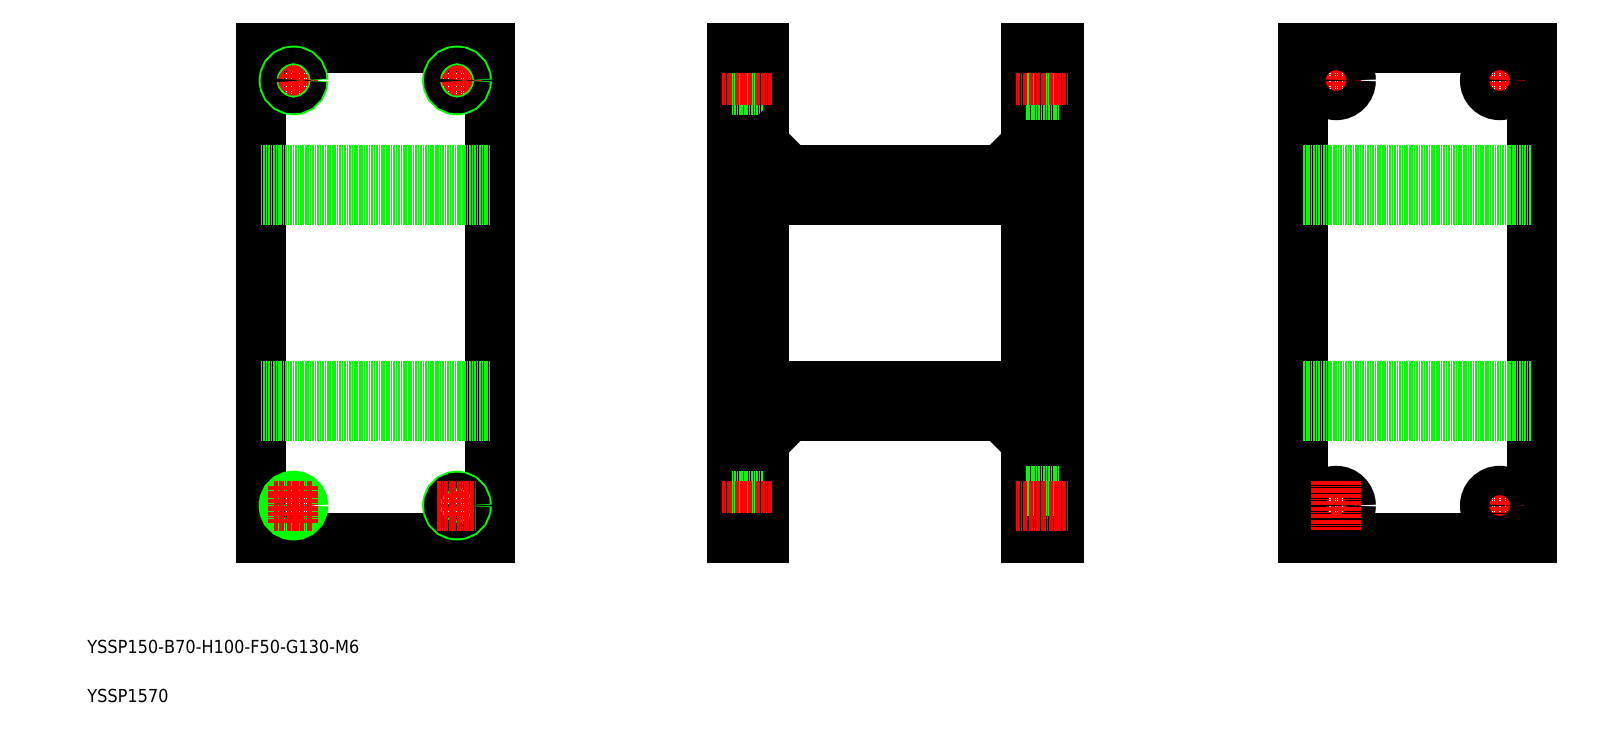
<metadata>
{"format":"dxf","ext":"dxf","renderer":"ezdxf+matplotlib","layout":"modelspace","background":"white","min_lineweight":24,"dpi":150}
</metadata>
<code>
0
SECTION
2
ENTITIES
0
TEXT
8
0
10
15.94
20
30.21
30
0
40
4
1
YSSP150-B70-H100-F50-G130-M6
0
TEXT
8
0
10
15.94
20
15.21
30
0
40
4
1
YSSP1570
0
LINE
8
0
10
303
20
177.8
30
0
11
223
21
177.8
31
0
0
LINE
8
0
10
303
20
168.8
30
0
11
223
21
168.8
31
0
0
LINE
8
0
10
223
20
111.8
30
0
11
303
21
111.8
31
0
0
LINE
8
0
10
223
20
102.8
30
0
11
303
21
102.8
31
0
0
LINE
8
0
10
231
20
102.8
30
0
11
223
21
94.79
31
0
0
LINE
8
0
10
68.99
20
215.3
30
0
11
68.99
21
65.29
31
0
0
LINE
8
0
10
139
20
65.29
30
0
11
139
21
215.3
31
0
0
LINE
8
0
10
223
20
65.29
30
0
11
223
21
215.3
31
0
0
LINE
8
0
10
213
20
215.3
30
0
11
213
21
65.29
31
0
0
LINE
8
0
10
68.99
20
65.29
30
0
11
139
21
65.29
31
0
0
CIRCLE
8
0
10
78.99
20
75.29
30
0
40
2.386
0
CIRCLE
8
0
10
78.99
20
75.29
30
0
40
3
0
LINE
8
CENTER
10
78.99
20
81.29
30
0
11
78.99
21
69.29
31
0
0
LINE
8
CENTER
10
72.99
20
75.29
30
0
11
84.99
21
75.29
31
0
0
LINE
8
CENTER
10
129
20
81.29
30
0
11
129
21
69.29
31
0
0
CIRCLE
8
0
10
129
20
75.29
30
0
40
3
0
CIRCLE
8
0
10
129
20
75.29
30
0
40
2.386
0
LINE
8
CENTER
10
123
20
75.29
30
0
11
135
21
75.29
31
0
0
LINE
8
0
10
213
20
77.68
30
0
11
223
21
77.68
31
0
0
LINE
8
0
10
213
20
78.29
30
0
11
223
21
78.29
31
0
0
LINE
8
0
10
213
20
72.29
30
0
11
223
21
72.29
31
0
0
LINE
8
0
10
213
20
72.91
30
0
11
223
21
72.91
31
0
0
LINE
8
CENTER
10
210
20
75.29
30
0
11
226
21
75.29
31
0
0
LINE
8
0
10
213
20
65.29
30
0
11
223
21
65.29
31
0
0
LINE
8
0
10
68.99
20
168.8
30
0
11
139
21
168.8
31
0
0
LINE
8
0
10
68.99
20
111.8
30
0
11
139
21
111.8
31
0
0
LINE
8
0
10
68.99
20
177.8
30
0
11
139
21
177.8
31
0
0
LINE
8
0
10
139
20
215.3
30
0
11
68.99
21
215.3
31
0
0
LINE
8
0
10
68.99
20
102.8
30
0
11
139
21
102.8
31
0
0
LINE
8
CENTER
10
129
20
211.3
30
0
11
129
21
199.3
31
0
0
LINE
8
CENTER
10
78.99
20
211.3
30
0
11
78.99
21
199.3
31
0
0
LINE
8
CENTER
10
72.99
20
205.3
30
0
11
84.99
21
205.3
31
0
0
CIRCLE
8
0
10
78.99
20
205.3
30
0
40
3
0
CIRCLE
8
0
10
78.99
20
205.3
30
0
40
2.386
0
LINE
8
CENTER
10
123
20
205.3
30
0
11
135
21
205.3
31
0
0
CIRCLE
8
0
10
129
20
205.3
30
0
40
3
0
CIRCLE
8
0
10
129
20
205.3
30
0
40
2.386
0
LINE
8
0
10
213
20
208.3
30
0
11
223
21
208.3
31
0
0
LINE
8
0
10
213
20
207.7
30
0
11
223
21
207.7
31
0
0
LINE
8
0
10
213
20
202.9
30
0
11
223
21
202.9
31
0
0
LINE
8
0
10
213
20
202.3
30
0
11
223
21
202.3
31
0
0
LINE
8
CENTER
10
210
20
205.3
30
0
11
226
21
205.3
31
0
0
LINE
8
0
10
231
20
177.8
30
0
11
223
21
185.8
31
0
0
LINE
8
0
10
223
20
215.3
30
0
11
213
21
215.3
31
0
0
LINE
8
0
10
295
20
102.8
30
0
11
303
21
94.79
31
0
0
LINE
8
0
10
457.8
20
65.29
30
0
11
457.8
21
215.3
31
0
0
LINE
8
0
10
387.8
20
215.3
30
0
11
387.8
21
65.29
31
0
0
LINE
8
0
10
303
20
215.3
30
0
11
303
21
65.29
31
0
0
LINE
8
0
10
313
20
65.29
30
0
11
313
21
215.3
31
0
0
LINE
8
CENTER
10
440.3
20
75.29
30
0
11
455.3
21
75.29
31
0
0
LINE
8
0
10
387.8
20
65.29
30
0
11
457.8
21
65.29
31
0
0
LINE
8
0
10
303
20
70.79
30
0
11
313
21
70.79
31
0
0
LINE
8
0
10
303
20
65.29
30
0
11
313
21
65.29
31
0
0
LINE
8
0
10
303
20
79.79
30
0
11
313
21
79.79
31
0
0
LINE
8
CENTER
10
300
20
75.29
30
0
11
316
21
75.29
31
0
0
LINE
8
CENTER
10
390.3
20
75.29
30
0
11
405.3
21
75.29
31
0
0
CIRCLE
8
0
10
397.8
20
75.29
30
0
40
4.5
0
LINE
8
CENTER
10
397.8
20
82.79
30
0
11
397.8
21
67.79
31
0
0
LINE
8
CENTER
10
447.8
20
82.79
30
0
11
447.8
21
67.79
31
0
0
CIRCLE
8
0
10
447.8
20
75.29
30
0
40
4.5
0
LINE
8
CENTER
10
440.3
20
205.3
30
0
11
455.3
21
205.3
31
0
0
LINE
8
0
10
457.8
20
215.3
30
0
11
387.8
21
215.3
31
0
0
LINE
8
0
10
387.8
20
177.8
30
0
11
457.8
21
177.8
31
0
0
LINE
8
0
10
387.8
20
111.8
30
0
11
457.8
21
111.8
31
0
0
LINE
8
0
10
387.8
20
168.8
30
0
11
457.8
21
168.8
31
0
0
LINE
8
0
10
387.8
20
102.8
30
0
11
457.8
21
102.8
31
0
0
LINE
8
CENTER
10
397.8
20
212.8
30
0
11
397.8
21
197.8
31
0
0
LINE
8
0
10
295
20
177.8
30
0
11
303
21
185.8
31
0
0
LINE
8
0
10
303
20
200.8
30
0
11
313
21
200.8
31
0
0
LINE
8
0
10
303
20
209.8
30
0
11
313
21
209.8
31
0
0
LINE
8
CENTER
10
300
20
205.3
30
0
11
316
21
205.3
31
0
0
LINE
8
CENTER
10
390.3
20
205.3
30
0
11
405.3
21
205.3
31
0
0
CIRCLE
8
0
10
397.8
20
205.3
30
0
40
4.5
0
LINE
8
0
10
313
20
215.3
30
0
11
303
21
215.3
31
0
0
LINE
8
CENTER
10
447.8
20
212.8
30
0
11
447.8
21
197.8
31
0
0
CIRCLE
8
0
10
447.8
20
205.3
30
0
40
4.5
0
ENDSEC
0
EOF

</code>
